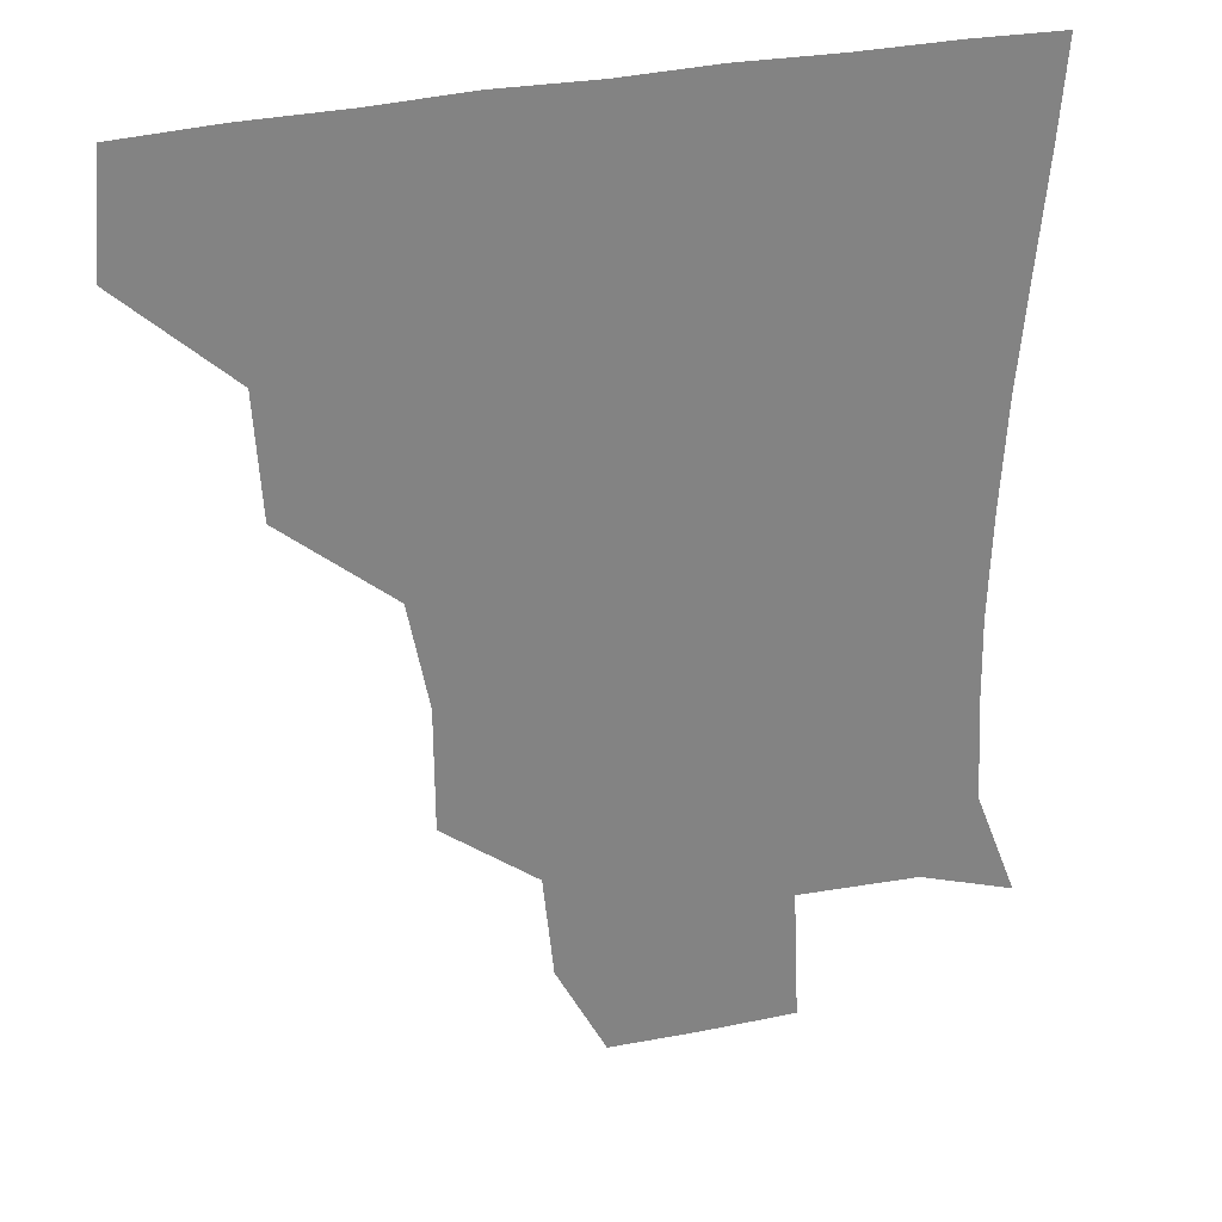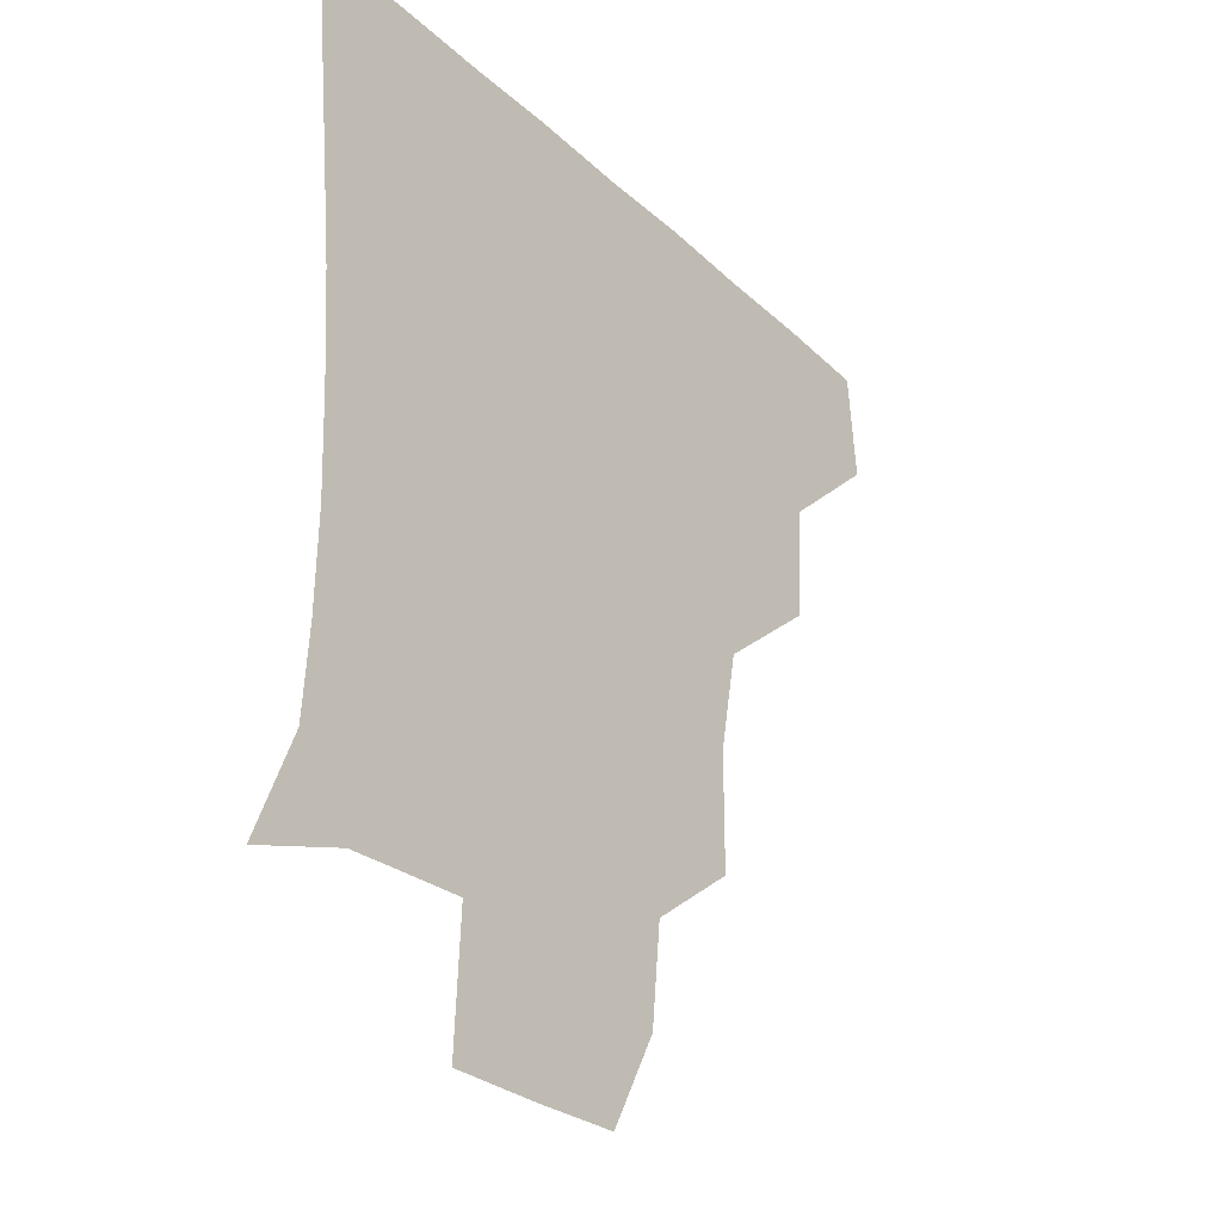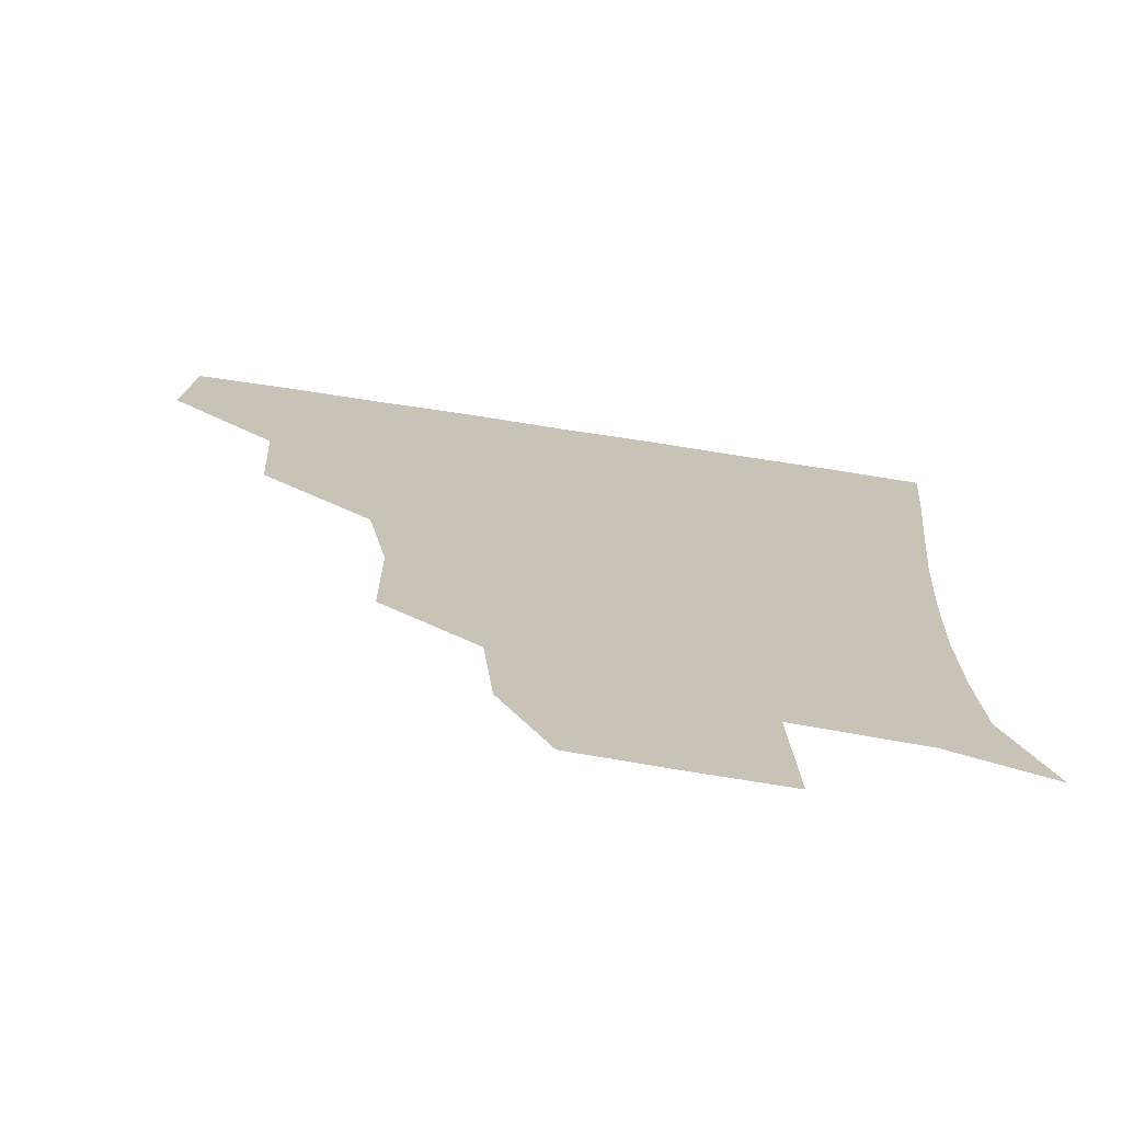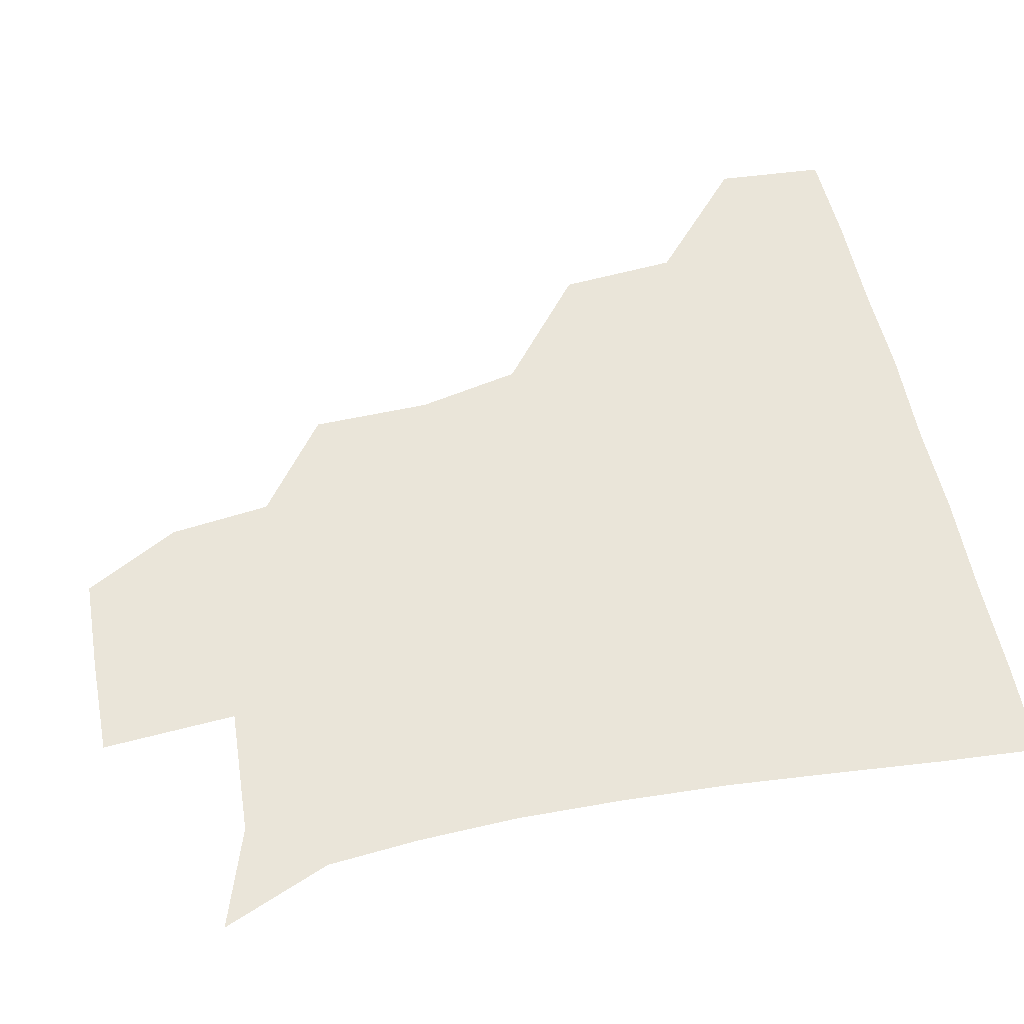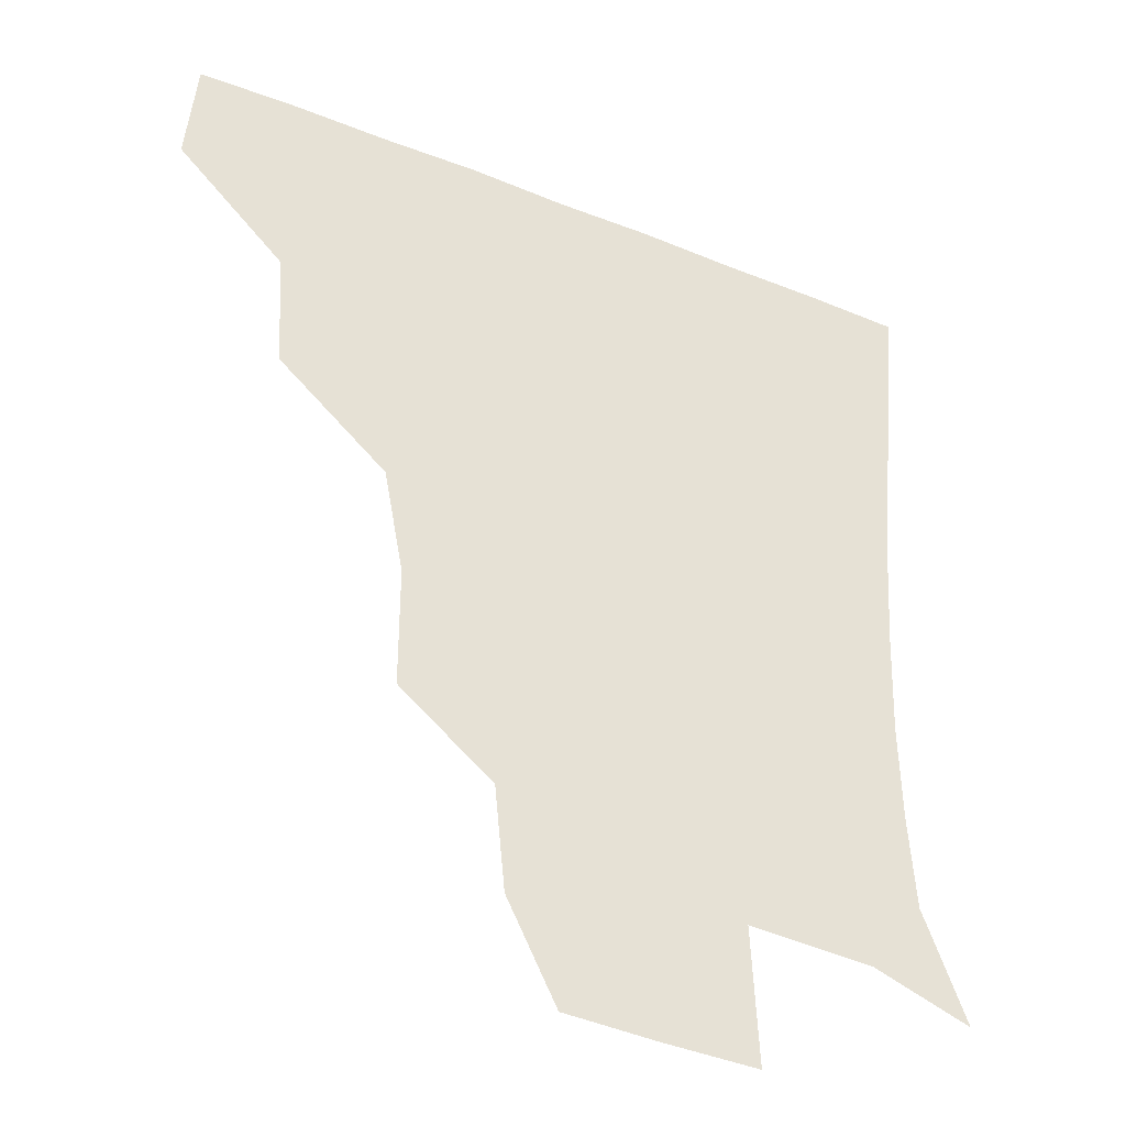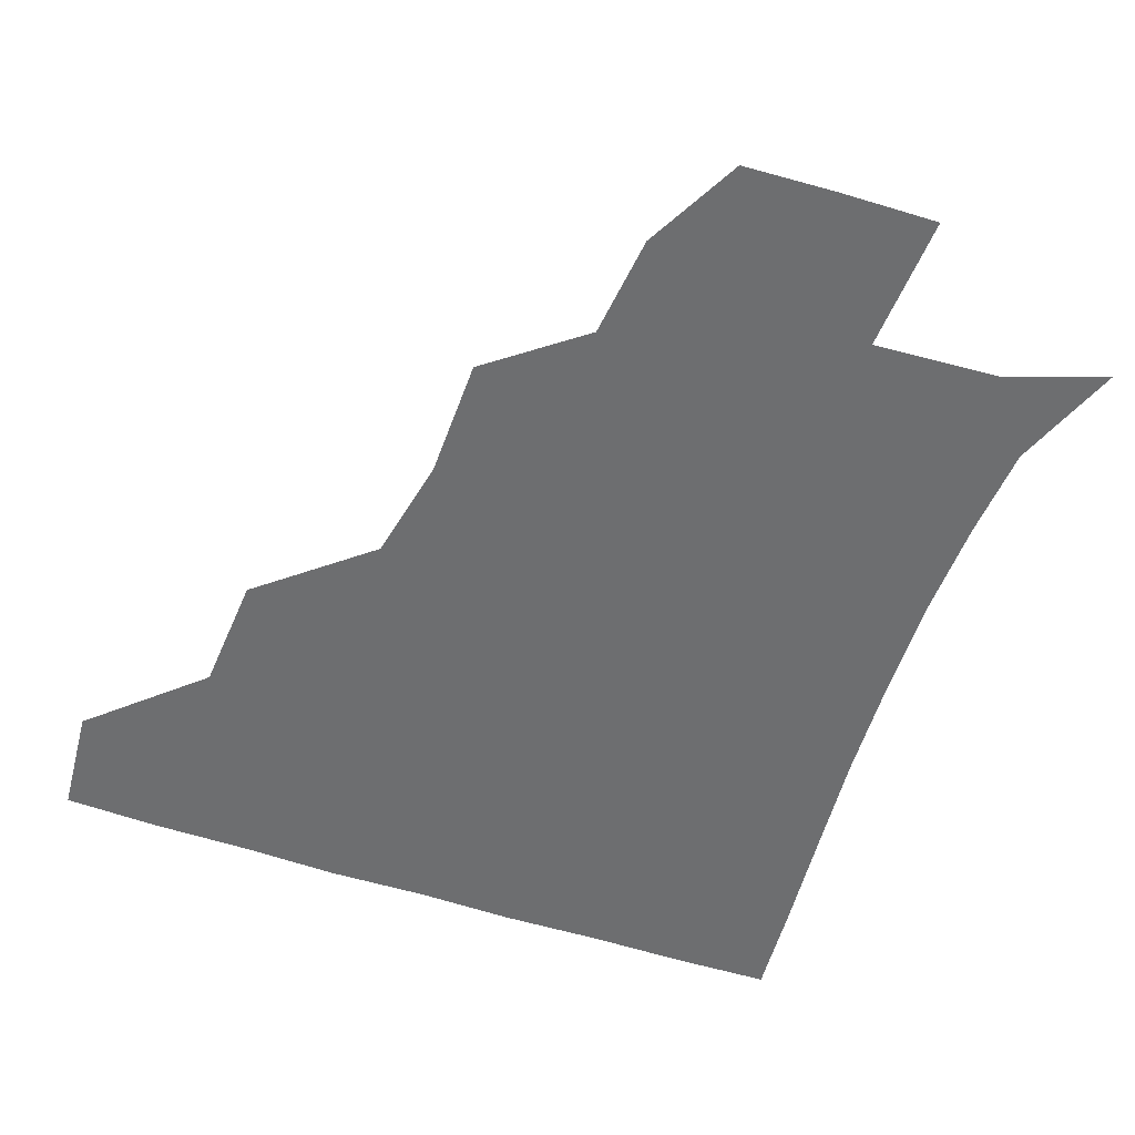
<metadata>
{"format":"obj","ext":"obj","renderer":"f3d","projection":"perspective","resolution":1024,"background":"white","views":[{"elev":29.1,"azim":-19.4,"up":"+Y"},{"elev":-30.9,"azim":127.7,"up":"+Y"},{"elev":-72.0,"azim":-8.8,"up":"+Y"},{"elev":58.2,"azim":77.5,"up":"+Z"},{"elev":-37.9,"azim":-27.1,"up":"+Y"},{"elev":-54.2,"azim":-19.6,"up":"+Z"}]}
</metadata>
<code>
v 450.1 387 0
v 453 420.1 0
v 484.7 321.2 0
v 482.6 356.9 0
v 484 391.9 0
v 482.2 421.2 0
v 523.9 225.5 0
v 523.8 261.9 0
v 517.7 293.4 0
v 515.9 334.1 0
v 514.7 363.7 0
v 513 392 0
v 511.9 421.3 0
v 555.4 172.3 0
v 552.2 203.3 0
v 549.5 243.6 0
v 547.2 271.1 0
v 545.2 304.1 0
v 543.8 335.1 0
v 543.9 364.9 0
v 542.5 392.2 0
v 541 422.2 0
v 570.5 143.1 0
v 578.1 182.4 0
v 576.5 217.3 0
v 575.3 246.3 0
v 574 276.7 0
v 573.3 307.8 0
v 572.7 335.7 0
v 572.5 364.3 0
v 572.2 392.2 0
v 571.1 421.4 0
v 598.3 141.6 0
v 601.7 184.7 0
v 601.5 217.1 0
v 601.2 248.6 0
v 600.9 278.6 0
v 600.9 308.6 0
v 601.6 336.5 0
v 601.9 364.7 0
v 602.1 392.2 0
v 600.3 422 0
v 627.5 140.7 0
v 625.6 181.6 0
v 626.5 217.1 0
v 626.7 248.7 0
v 627.6 277.7 0
v 628.3 306.6 0
v 629.2 337 0
v 630.5 365.1 0
v 631.3 392.6 0
v 631 421.2 0
v 663.5 179 0
v 652.5 214.7 0
v 652 243.6 0
v 652.2 274.2 0
v 653.5 305 0
v 655.9 334.2 0
v 658.1 363.7 0
v 660.3 393 0
v 661.2 421.2 0
v 693.2 168.3 0
v 680.3 201.3 0
v 678.5 229 0
v 677.9 259.5 0
v 679 291.2 0
v 681.1 324.2 0
v 684.3 357.4 0
v 687.6 391.1 0
v 690.1 420.5 0
f 4 5 1
f 1 5 2
f 5 6 2
f 9 10 3
f 3 10 4
f 10 11 4
f 4 11 5
f 11 12 5
f 5 12 6
f 12 13 6
f 15 16 7
f 7 16 8
f 16 17 8
f 8 17 9
f 17 18 9
f 9 18 10
f 18 19 10
f 10 19 11
f 19 20 11
f 11 20 12
f 20 21 12
f 12 21 13
f 21 22 13
f 23 24 14
f 14 24 15
f 24 25 15
f 15 25 16
f 25 26 16
f 16 26 17
f 26 27 17
f 17 27 18
f 27 28 18
f 18 28 19
f 28 29 19
f 19 29 20
f 29 30 20
f 20 30 21
f 30 31 21
f 21 31 22
f 31 32 22
f 23 33 24
f 33 34 24
f 24 34 25
f 34 35 25
f 25 35 26
f 35 36 26
f 26 36 27
f 36 37 27
f 27 37 28
f 37 38 28
f 28 38 29
f 38 39 29
f 29 39 30
f 39 40 30
f 30 40 31
f 40 41 31
f 31 41 32
f 41 42 32
f 33 43 34
f 43 44 34
f 34 44 35
f 44 45 35
f 35 45 36
f 45 46 36
f 36 46 37
f 46 47 37
f 37 47 38
f 47 48 38
f 38 48 39
f 48 49 39
f 39 49 40
f 49 50 40
f 40 50 41
f 50 51 41
f 41 51 42
f 51 52 42
f 44 53 45
f 53 54 45
f 45 54 46
f 54 55 46
f 46 55 47
f 55 56 47
f 47 56 48
f 56 57 48
f 48 57 49
f 57 58 49
f 49 58 50
f 58 59 50
f 50 59 51
f 59 60 51
f 51 60 52
f 60 61 52
f 53 62 54
f 62 63 54
f 54 63 55
f 63 64 55
f 55 64 56
f 64 65 56
f 56 65 57
f 65 66 57
f 57 66 58
f 66 67 58
f 58 67 59
f 67 68 59
f 59 68 60
f 68 69 60
f 60 69 61
f 69 70 61

</code>
